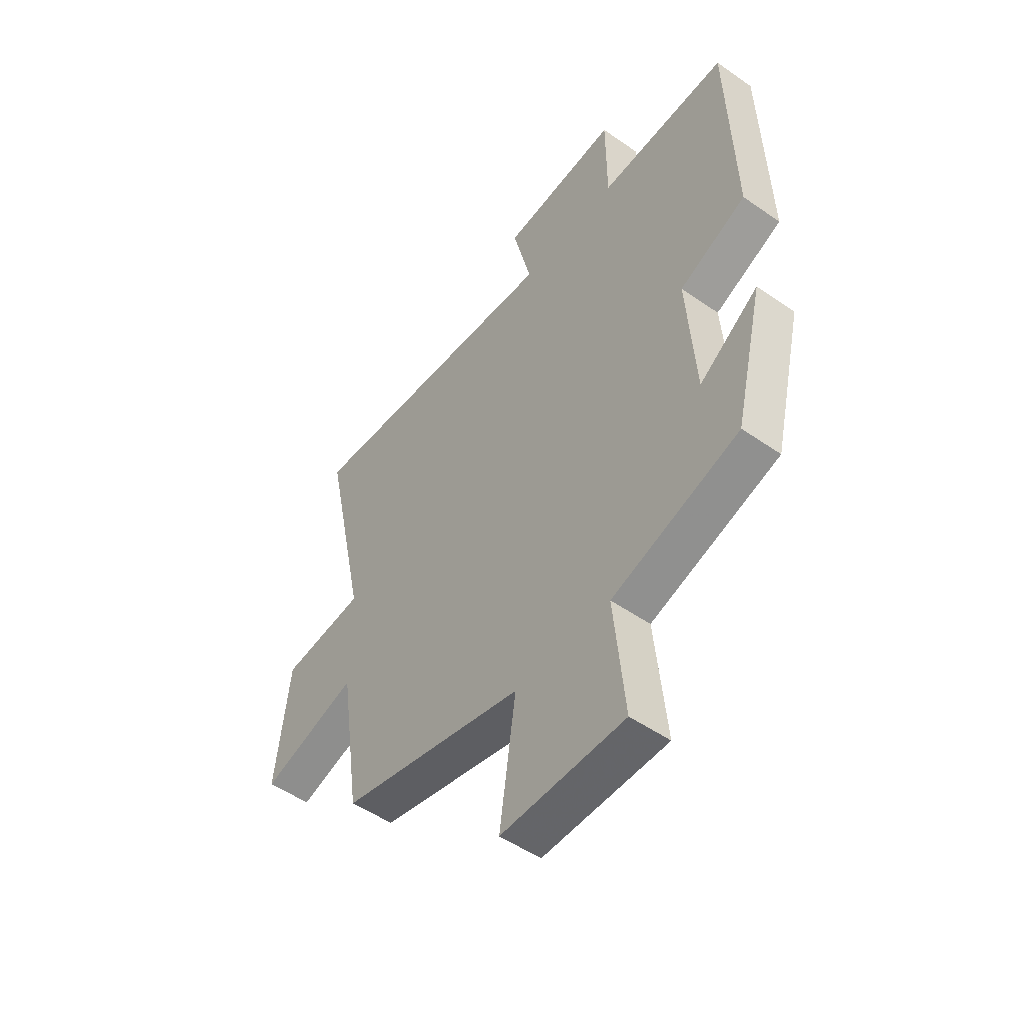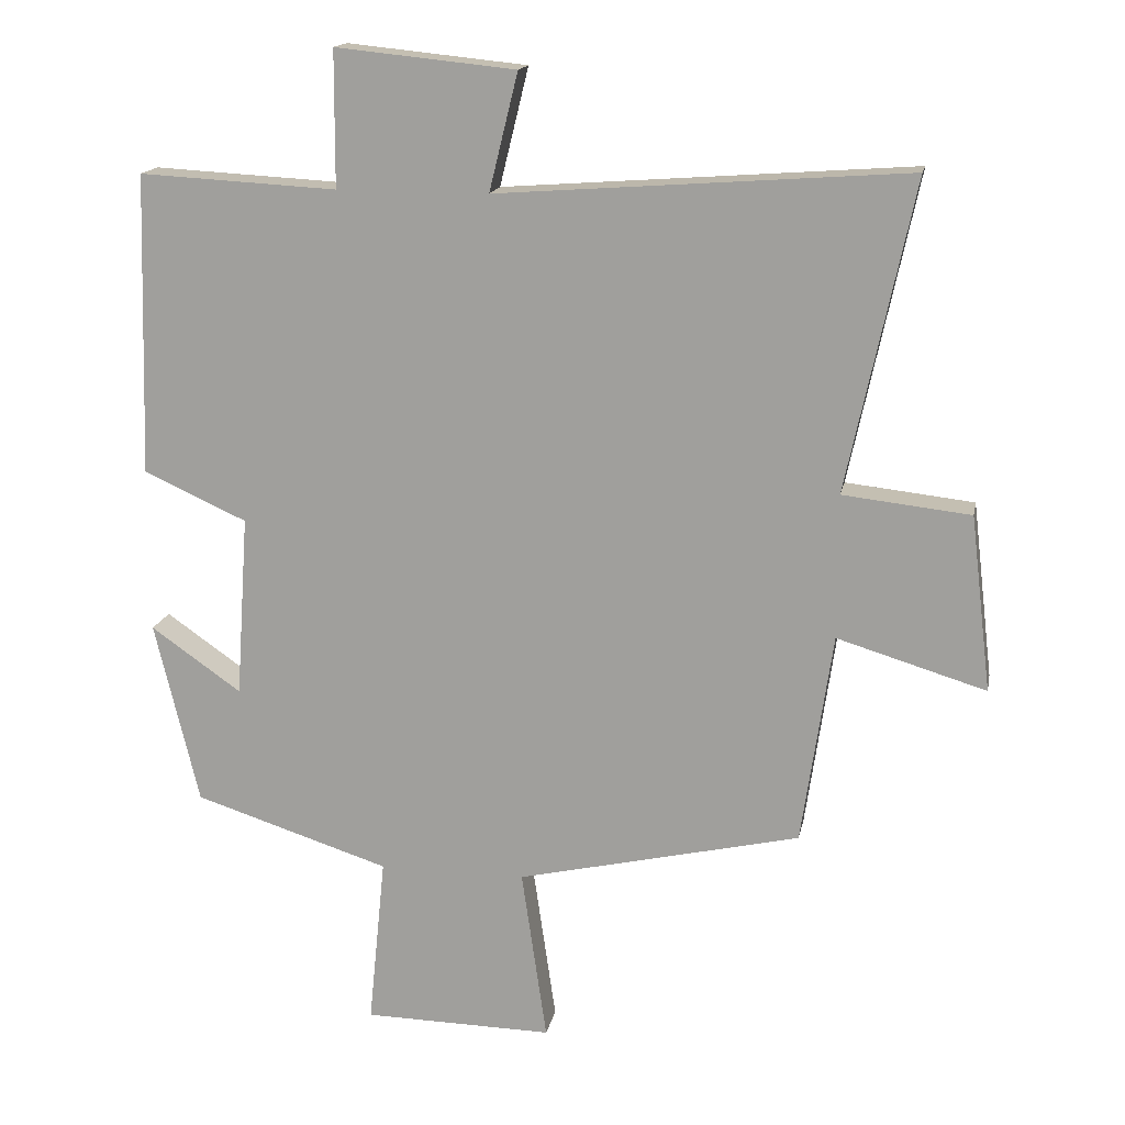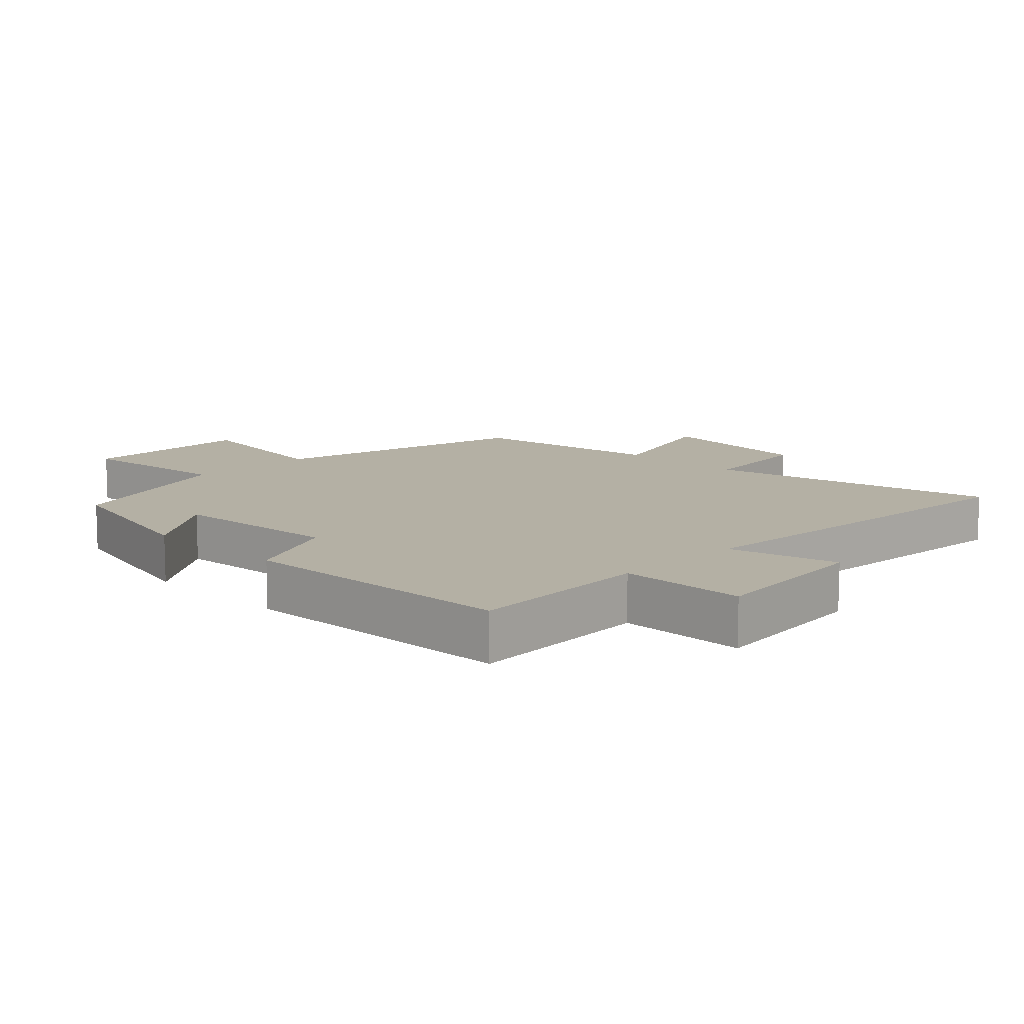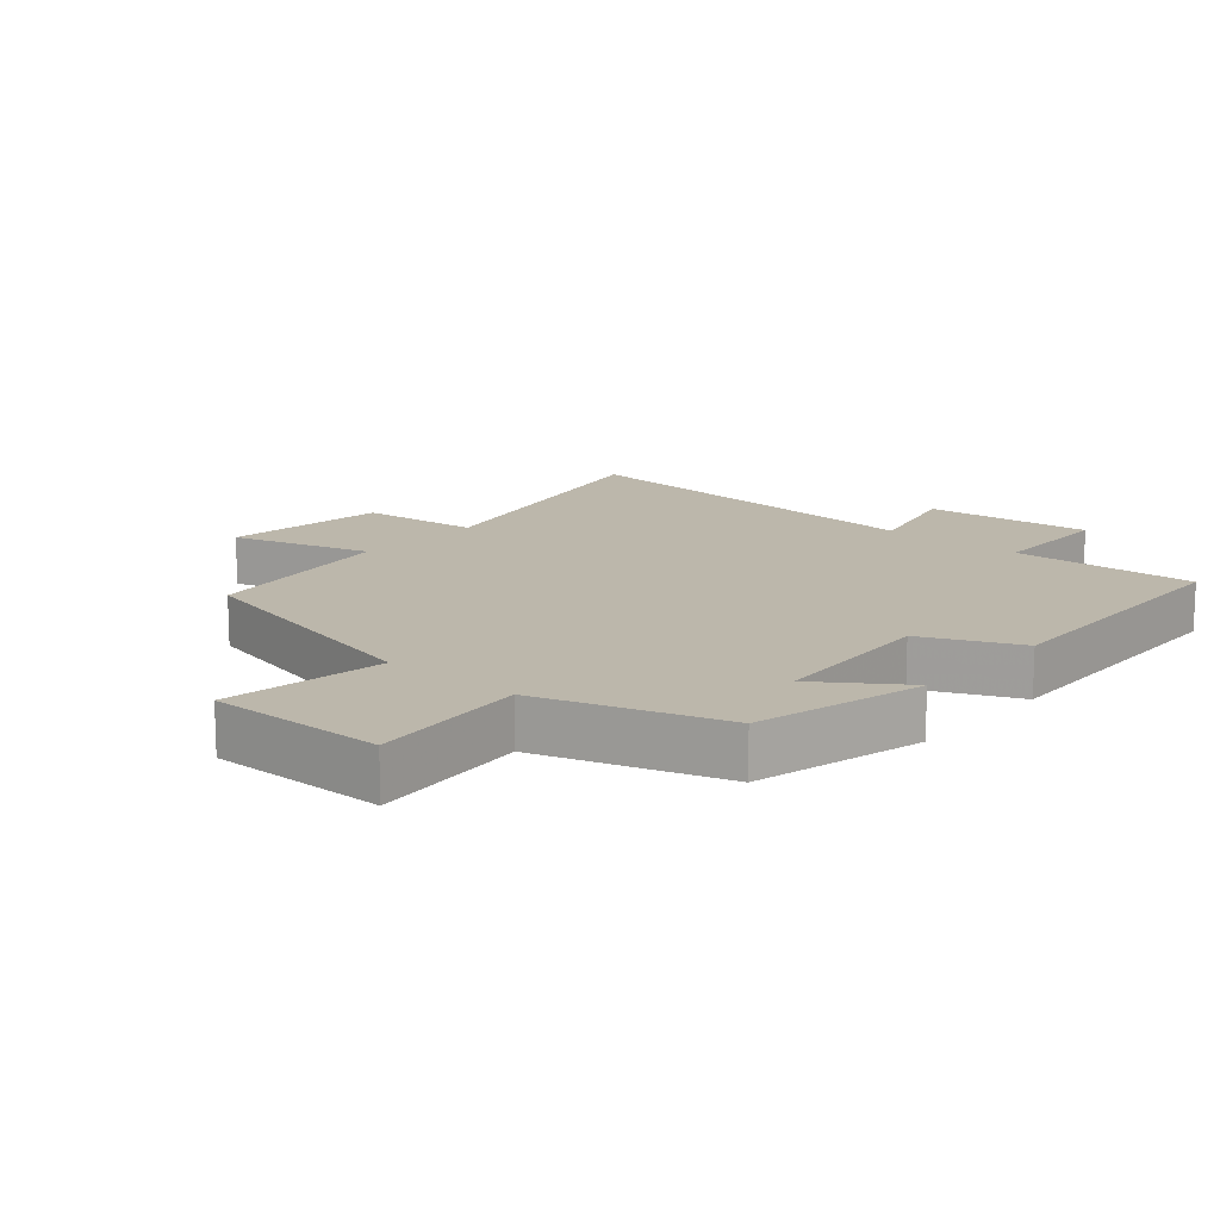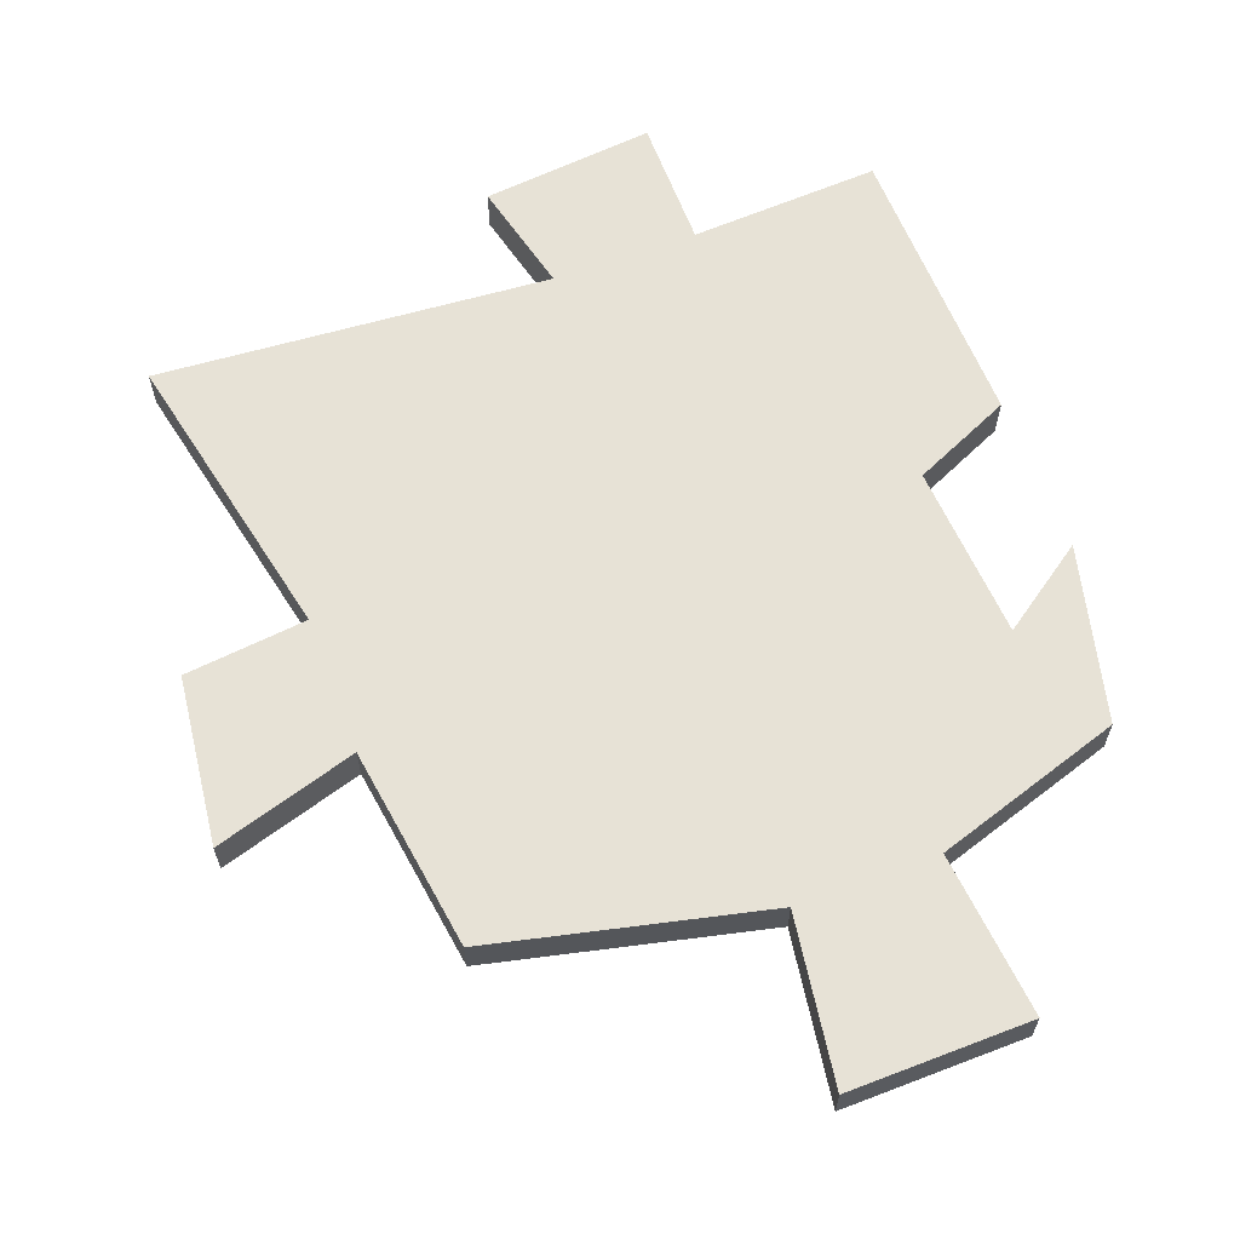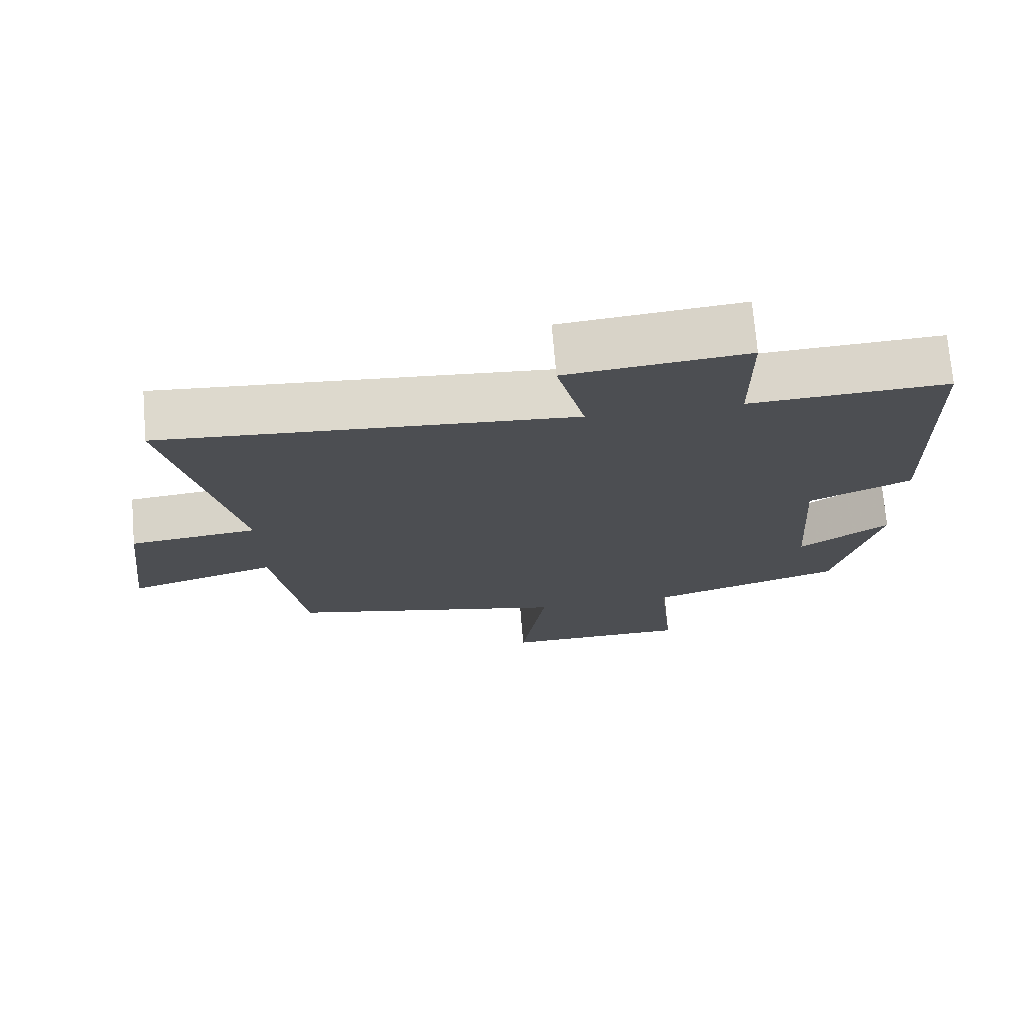
<metadata>
{"format":"obj","ext":"obj","renderer":"f3d","projection":"perspective","resolution":1024,"background":"white","views":[{"elev":-50.9,"azim":-127.3,"up":"+Z"},{"elev":16.0,"azim":11.0,"up":"+Z"},{"elev":11.5,"azim":-45.5,"up":"+Y"},{"elev":14.5,"azim":-138.9,"up":"+Y"},{"elev":63.0,"azim":159.6,"up":"+Y"},{"elev":73.0,"azim":175.2,"up":"+Z"}]}
</metadata>
<code>
v -0.437 0.07 -0.411
v -0.5 0.07 -0.15
v -0.371 0.07 -0.24
v -0.353 0.07 0.02
v -0.5 0.07 0.086
v -0.487 0.07 0.515
v -0.205 0.07 0.5
v -0.204 0.07 0.693
v 0.052 0.07 0.667
v 0.011 0.07 0.5
v 0.595 0.07 0.543
v 0.5 0.07 0.101
v 0.682 0.07 0.081
v 0.712 0.07 -0.169
v 0.5 0.07 -0.105
v 0.456 0.07 -0.407
v 0.052 0.07 -0.5
v 0.088 0.07 -0.747
v -0.182 0.07 -0.743
v -0.158 0.07 -0.5
v -0.437 0 -0.411
v -0.5 0 -0.15
v -0.371 0 -0.24
v -0.353 0 0.02
v -0.5 0 0.086
v -0.487 0 0.515
v -0.205 0 0.5
v -0.204 0 0.693
v 0.052 0 0.667
v 0.011 0 0.5
v 0.595 0 0.543
v 0.5 0 0.101
v 0.682 0 0.081
v 0.712 0 -0.169
v 0.5 0 -0.105
v 0.456 0 -0.407
v 0.052 0 -0.5
v 0.088 0 -0.747
v -0.182 0 -0.743
v -0.158 0 -0.5
f 17 18 19 20
f 17 20 1
f 16 17 1
f 15 16 1
f 12 13 14 15
f 12 15 1
f 10 11 12 1
f 7 8 9 10
f 4 5 6 7
f 3 4 7 10
f 1 2 3
f 1 3 10
f 40 39 38 37
f 21 40 37
f 21 37 36
f 21 36 35
f 35 34 33 32
f 21 35 32
f 21 32 31 30
f 30 29 28 27
f 27 26 25 24
f 30 27 24 23
f 23 22 21
f 30 23 21
f 1 21 22 2
f 2 22 23 3
f 3 23 24 4
f 4 24 25 5
f 5 25 26 6
f 6 26 27 7
f 7 27 28 8
f 8 28 29 9
f 9 29 30 10
f 10 30 31 11
f 11 31 32 12
f 12 32 33 13
f 13 33 34 14
f 14 34 35 15
f 15 35 36 16
f 16 36 37 17
f 17 37 38 18
f 18 38 39 19
f 19 39 40 20
f 20 40 21 1

</code>
